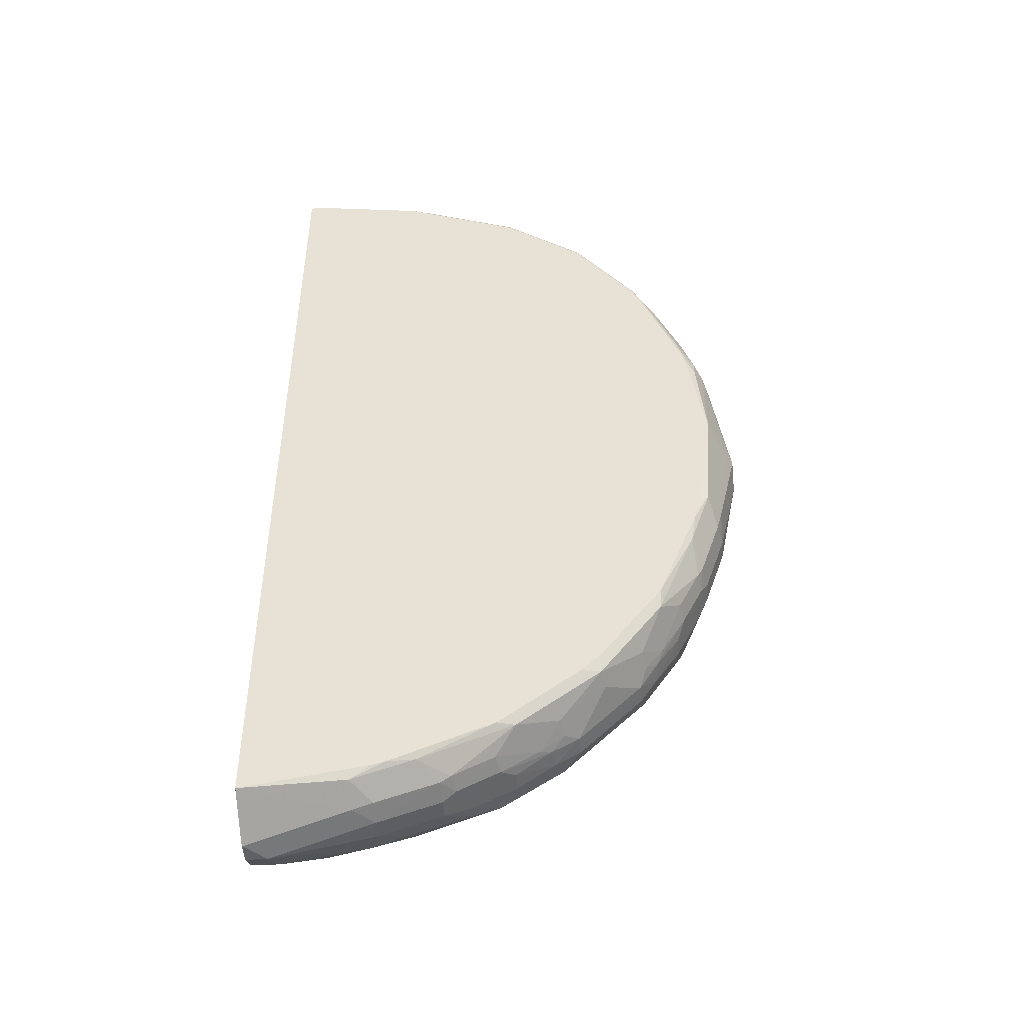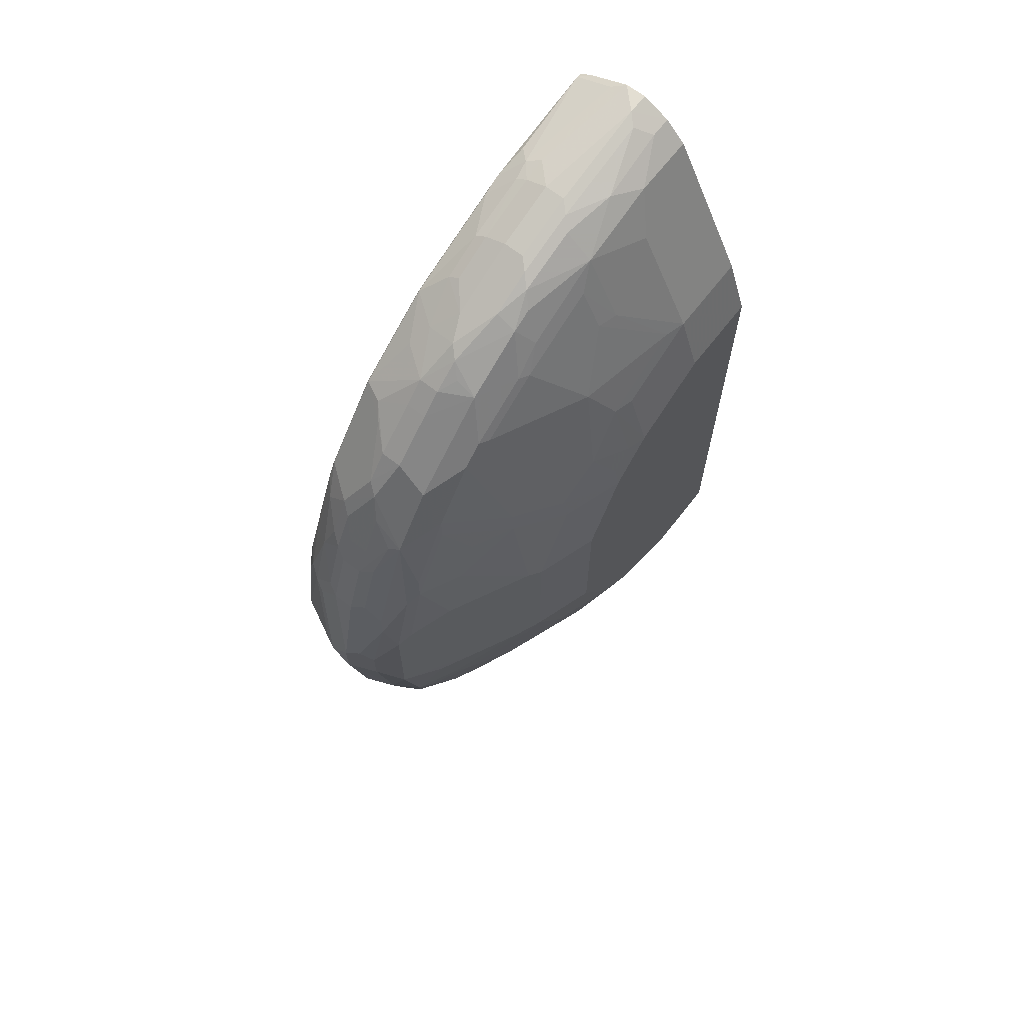
<metadata>
{"format":"obj","ext":"obj","renderer":"f3d","projection":"perspective","resolution":1024,"background":"white","views":[{"elev":-46.8,"azim":-176.0,"up":"+Z"},{"elev":67.7,"azim":-52.1,"up":"+Z"}]}
</metadata>
<code>
v 0.000549 -0.8041 0.4948
v 0.000549 -0.7836 0.4946
v -3.287e-05 -0.7835 0.4948
v -0.02064 -0.8041 0.4948
v 0.000549 -0.8312 0.4813
v 0.000549 -0.7623 0.4842
v -3.287e-05 -0.7422 0.4742
v -0.006918 -0.7697 0.4879
v -0.1031 -0.7629 0.4742
v -0.03097 -0.8144 0.4896
v -0.02064 -0.8316 0.4811
v -0.1237 -0.7835 0.4742
v -0.1237 -0.8041 0.4742
v 0.000549 -0.8316 0.4811
v 0.000549 -0.7433 0.4747
v 0.000549 -0.7424 0.4741
v -0.005852 -0.7306 0.4684
v -0.11 -0.7491 0.4673
v -0.1263 -0.7629 0.469
v -0.1341 -0.8144 0.469
v -0.09279 -0.835 0.469
v -0.06186 -0.8522 0.4604
v -0.1882 -0.7629 0.4484
v -0.1856 -0.7835 0.4536
v -0.1856 -0.8041 0.4536
v -0.1959 -0.8144 0.4484
v 0.000549 -0.8522 0.4604
v 0.000549 -0.7306 0.4662
v -0.1292 -0.7306 0.4485
v -0.09624 -0.7354 0.4604
v -0.1289 -0.7526 0.4638
v -0.1495 -0.7319 0.4432
v -0.1443 -0.8247 0.4613
v -0.1443 -0.8522 0.4398
v -0.08251 -0.8728 0.4192
v -0.08251 -0.9003 0.3642
v -0.06186 -0.8591 0.4467
v 0.000549 -0.8589 0.4471
v -0.1907 -0.7526 0.4432
v -0.232 -0.7526 0.4227
v -0.2294 -0.7629 0.4278
v -0.2131 -0.7835 0.4398
v -0.2371 -0.8144 0.4278
v -0.2062 -0.8247 0.4407
v 0.000549 -0.7306 -0.4681
v -0.1331 -0.7306 0.447
v -0.2525 -0.7319 0.402
v -0.2165 -0.835 0.4278
v -0.1856 -0.8522 0.4192
v -0.1649 -0.8608 0.4149
v -0.1443 -0.8591 0.426
v -0.08251 -0.914 0.3367
v 0.000549 -0.9139 0.3371
v 0.000549 -0.9003 0.3642
v -0.1443 -0.8865 0.3711
v -0.2749 -0.7629 0.3985
v -0.2543 -0.7835 0.4192
v -0.2783 -0.7938 0.4072
v -0.2886 -0.8041 0.3994
v -0.2371 -0.835 0.4174
v 0.000549 -0.7417 -0.4739
v 0.000452 -0.7306 -0.4684
v -0.2362 -0.7306 0.4057
v -0.2938 -0.7526 0.3814
v -0.2519 -0.7306 0.3994
v -0.335 -0.7319 0.3401
v -0.2268 -0.8522 0.3985
v -0.2062 -0.8608 0.3943
v -0.2062 -0.902 0.3118
v -0.1649 -0.8814 0.3736
v -0.08251 -0.9278 0.3092
v 0.000549 -0.9276 0.3096
v -0.1031 -0.9226 0.3118
v -0.3161 -0.7835 0.3779
v -0.3161 -0.8041 0.3779
v -0.2989 -0.8144 0.3865
v -0.2989 -0.835 0.3763
v -0.2577 -0.8556 0.3763
v 0.000549 -0.7699 -0.488
v -3.287e-05 -0.7306 -0.4684
v -0.3344 -0.7306 0.3375
v -0.3969 -0.7319 0.2577
v -0.3763 -0.7526 0.2989
v -0.3582 -0.7629 0.3298
v -0.3453 -0.7526 0.3401
v -0.2474 -0.8608 0.3736
v -0.3093 -0.8608 0.3324
v -0.2405 -0.9209 0.2337
v -0.2268 -0.9278 0.2268
v -0.1856 -0.9226 0.2706
v 0.000549 -0.9278 0.3092
v -0.1649 -0.9278 0.2679
v -0.08251 -0.9484 0.2474
v -0.3367 -0.7835 0.3574
v -0.3367 -0.8041 0.3574
v -0.3402 -0.835 0.335
v -0.3402 -0.8556 0.3144
v -0.3195 -0.8556 0.335
v 0.000549 -0.7829 -0.4945
v -3.287e-05 -0.7835 -0.4948
v -3.287e-05 -0.7422 -0.4742
v -0.1031 -0.7629 -0.4742
v -0.1031 -0.7354 -0.4604
v -0.1237 -0.7306 -0.4482
v -0.3962 -0.7306 0.2551
v -0.4039 -0.7306 0.2397
v -0.4072 -0.7319 0.237
v -0.4201 -0.7422 0.2268
v -0.4201 -0.7629 0.2474
v -0.3865 -0.7732 0.2989
v -0.3994 -0.7835 0.2886
v -0.378 -0.7835 0.3161
v -0.3299 -0.8608 0.3118
v -0.3093 -0.902 0.2087
v -0.268 -0.9226 0.1881
v -0.2062 -0.9433 0.1881
v -0.1856 -0.9433 0.2087
v -0.1649 -0.9484 0.2061
v 0.000549 -0.9484 0.2474
v -0.378 -0.8041 0.3161
v -0.3814 -0.835 0.2937
v -0.3814 -0.8556 0.2525
v -0.3195 -0.8969 0.2113
v 0.000549 -0.8041 -0.4948
v -0.02064 -0.8041 -0.4948
v -0.1237 -0.7835 -0.4742
v -0.1237 -0.7603 -0.469
v -0.1856 -0.7603 -0.4484
v -0.1649 -0.7354 -0.4398
v -0.1371 -0.7306 -0.4447
v -0.4065 -0.7306 0.2332
v -0.4484 -0.7319 0.134
v -0.4398 -0.7354 0.1649
v -0.4484 -0.7526 0.1752
v -0.4407 -0.7629 0.2061
v -0.4278 -0.7732 0.237
v -0.4072 -0.7938 0.2783
v -0.323 -0.9003 0.1924
v -0.2818 -0.9209 0.1718
v -0.268 -0.9278 0.1649
v -0.2062 -0.9484 0.1649
v -0.1856 -0.9484 0.1855
v 0.000549 -0.9484 -0.2474
v -0.4226 -0.835 0.2319
v -0.4226 -0.8556 0.17
v -0.3848 -0.8591 0.2337
v 0.000549 -0.8316 -0.4811
v -0.02753 -0.8316 -0.4811
v -0.08251 -0.8247 -0.4742
v -0.1237 -0.8041 -0.4742
v -0.1856 -0.7835 -0.4536
v -0.1993 -0.7766 -0.4467
v -0.1959 -0.7577 -0.4432
v -0.2577 -0.7371 -0.402
v -0.2402 -0.7306 -0.4036
v -0.4451 -0.7306 0.1366
v -0.4477 -0.7306 0.13
v -0.4509 -0.7306 0.1173
v -0.4604 -0.7354 0.1031
v -0.4613 -0.7422 0.1237
v -0.4484 -0.7732 0.1958
v -0.469 -0.7526 0.1133
v -0.469 -0.7732 0.134
v -0.4398 -0.7835 0.213
v -0.4261 -0.8041 0.2405
v -0.4192 -0.8041 0.2542
v -0.2886 -0.9278 0.1237
v -0.3642 -0.8797 0.1924
v -0.3848 -0.8797 0.1511
v -0.323 -0.9209 0.08932
v -0.2268 -0.9484 0.1237
v -0.08251 -0.9484 -0.2474
v 0.000549 -0.9278 -0.3092
v -0.4278 -0.8247 0.2293
v -0.4467 -0.8178 0.1924
v -0.4433 -0.835 0.17
v -0.4261 -0.8385 0.213
v -0.4261 -0.8591 0.1511
v 0.000549 -0.8522 -0.4604
v -0.1134 -0.835 -0.4638
v -0.06874 -0.8522 -0.4604
v -0.1306 -0.8316 -0.4604
v -0.1478 -0.8282 -0.4569
v -0.1856 -0.8041 -0.4536
v -0.2131 -0.7904 -0.4398
v -0.2405 -0.7766 -0.426
v -0.2371 -0.7577 -0.4227
v -0.2989 -0.7577 -0.3814
v -0.3402 -0.7371 -0.3401
v -0.3226 -0.7306 -0.3417
v -0.4684 -0.7306 0.006297
v -0.469 -0.7319 0.01027
v -0.4536 -0.7835 0.1855
v -0.4896 -0.7732 0.01027
v -0.4742 -0.7629 0.1031
v -0.4742 -0.7835 0.1237
v -0.4398 -0.8041 0.213
v -0.3093 -0.9278 0.08244
v -0.3642 -0.9003 0.08932
v -0.2474 -0.9484 0.08244
v -0.08251 -0.9278 -0.3092
v -0.1649 -0.9484 -0.2061
v 0.000549 -0.914 -0.3367
v -0.4536 -0.8041 0.1855
v -0.4673 -0.8178 0.1305
v -0.4639 -0.835 0.1082
v -0.4673 -0.8385 0.08932
v -0.4398 -0.8522 0.1374
v -0.4467 -0.8591 0.06868
v -0.4055 -0.8797 0.08932
v 0.000549 -0.8591 -0.4467
v -0.1512 -0.8522 -0.4398
v -0.05502 -0.8591 -0.4467
v -0.07563 -0.9003 -0.3642
v -0.08935 -0.914 -0.3367
v -0.08935 -0.8728 -0.4192
v -0.2097 -0.8282 -0.4363
v -0.2371 -0.835 -0.4227
v -0.2131 -0.811 -0.4398
v -0.2543 -0.7904 -0.4192
v -0.2886 -0.786 -0.3969
v -0.2783 -0.7783 -0.402
v -0.3024 -0.7766 -0.3848
v -0.3436 -0.756 -0.3436
v -0.3814 -0.7577 -0.2989
v -0.402 -0.7371 -0.2577
v -0.4036 -0.7306 -0.2401
v -0.3417 -0.7306 -0.3226
v -0.4684 -0.7306 0
v -0.4879 -0.7697 0
v -0.4948 -0.7835 0
v -0.4742 -0.8041 0.1237
v -0.4948 -0.8041 0.02054
v -0.3367 -0.914 0.07556
v -0.3093 -0.9278 -0.08244
v -0.3917 -0.8865 0.08244
v -0.2474 -0.9484 -0.08244
v -0.1547 -0.9175 -0.2989
v -0.1134 -0.9175 -0.3195
v -0.1649 -0.9278 -0.2679
v -0.1856 -0.9484 -0.1855
v -0.2268 -0.9278 -0.2268
v -0.1959 -0.9175 -0.2783
v 0.000549 -0.9003 -0.3642
v -0.4879 -0.8178 0.02741
v -0.4811 -0.8316 0.01366
v -0.4604 -0.8522 0.05493
v -0.1512 -0.8728 -0.3985
v -0.1753 -0.8762 -0.3814
v -0.1753 -0.8556 -0.4227
v -0.2097 -0.8487 -0.4158
v -0.2577 -0.8556 -0.3814
v -0.3195 -0.8556 -0.3401
v -0.2989 -0.835 -0.3814
v -0.292 -0.8075 -0.3951
v -0.2543 -0.811 -0.4192
v -0.3161 -0.7904 -0.3779
v -0.3367 -0.7904 -0.3574
v -0.378 -0.7904 -0.3161
v -0.3848 -0.7766 -0.3023
v -0.402 -0.7783 -0.2783
v -0.4226 -0.7577 -0.237
v -0.4433 -0.7577 -0.1958
v -0.4398 -0.7354 -0.1649
v -0.4448 -0.7306 -0.1371
v -0.4483 -0.7306 -0.1237
v -0.4604 -0.7354 -0.1031
v -0.4673 -0.7491 -0.1031
v -0.4742 -0.7629 -0.1031
v -0.4742 -0.7835 -0.1237
v -0.4948 -0.8041 -0.02054
v -0.3367 -0.914 -0.08932
v -0.3195 -0.9175 -0.1133
v -0.2886 -0.9278 -0.1237
v -0.2268 -0.9484 -0.1237
v -0.3917 -0.8865 -0.08244
v -0.2165 -0.8969 -0.3195
v -0.2062 -0.9484 -0.1649
v -0.3402 -0.8556 -0.3195
v -0.2783 -0.9175 -0.1958
v -0.3195 -0.8969 -0.2164
v -0.4879 -0.8178 -0.01366
v -0.4811 -0.8316 -0.02741
v -0.4604 -0.8522 -0.06868
v -0.2165 -0.8762 -0.3608
v -0.3161 -0.811 -0.3779
v -0.3814 -0.835 -0.2989
v -0.3367 -0.811 -0.3574
v -0.378 -0.811 -0.3161
v -0.3951 -0.8075 -0.2921
v -0.3969 -0.786 -0.2886
v -0.4261 -0.7766 -0.2405
v -0.4467 -0.7766 -0.1993
v -0.4484 -0.7603 -0.1855
v -0.469 -0.7603 -0.1237
v -0.4742 -0.8041 -0.1237
v -0.4536 -0.7835 -0.1855
v -0.4639 -0.835 -0.1133
v -0.378 -0.8934 -0.08932
v -0.4398 -0.8522 -0.1511
v -0.3986 -0.8728 -0.1511
v -0.3814 -0.8762 -0.1752
v -0.2989 -0.9175 -0.1546
v -0.268 -0.9278 -0.1649
v -0.3814 -0.8556 -0.2577
v -0.3608 -0.8762 -0.2164
v -0.4192 -0.8728 -0.08932
v -0.4226 -0.835 -0.237
v -0.402 -0.8144 -0.2783
v -0.4192 -0.7904 -0.2542
v -0.4192 -0.811 -0.2542
v -0.4398 -0.7904 -0.213
v -0.4261 -0.7972 -0.2405
v -0.4536 -0.8041 -0.1855
v -0.457 -0.8282 -0.1477
v -0.4433 -0.835 -0.1752
v -0.4158 -0.8487 -0.2095
v -0.4226 -0.8556 -0.1752
v -0.4364 -0.8282 -0.2095
v -0.4398 -0.811 -0.213
v -0.4329 -0.8041 -0.2268
f 189 226 227
f 188 224 189
f 189 224 225
f 188 222 223
f 189 225 226
f 188 223 224
f 189 227 228
f 193 196 232
f 191 194 192
f 191 229 230
f 191 230 194
f 193 232 204
f 194 230 231
f 187 222 188
f 194 231 195
f 189 228 190
f 186 222 187
f 181 214 215
f 186 220 221
f 195 231 196
f 179 211 213
f 179 213 181
f 180 181 212
f 180 212 182
f 181 213 214
f 181 215 216
f 186 221 222
f 181 216 212
f 182 212 218
f 182 218 217
f 184 217 218
f 184 218 219
f 185 219 256
f 185 256 220
f 185 220 186
f 182 217 183
f 196 231 233
f 209 247 210
f 198 199 234
f 207 245 246
f 207 246 247
f 207 247 208
f 207 232 245
f 178 209 210
f 210 247 236
f 211 244 214
f 205 207 206
f 211 214 213
f 212 249 250
f 212 250 218
f 212 216 215
f 212 215 248
f 215 239 249
f 215 249 248
f 218 250 251
f 212 248 249
f 196 233 232
f 205 232 207
f 203 214 244
f 198 234 272
f 198 272 235
f 198 235 237
f 198 237 200
f 199 210 236
f 199 236 276
f 199 276 272
f 204 232 205
f 199 272 234
f 201 239 215
f 201 240 243
f 201 243 238
f 202 241 242
f 202 242 243
f 202 243 240
f 203 215 214
f 201 238 239
f 178 247 209
f 162 192 194
f 177 208 178
f 144 176 177
f 144 177 178
f 144 178 145
f 146 178 169
f 146 169 168
f 147 179 181
f 147 181 148
f 144 205 176
f 148 180 149
f 149 180 150
f 150 180 182
f 150 182 183
f 150 183 217
f 150 217 184
f 151 184 219
f 151 219 185
f 148 181 180
f 151 185 152
f 144 175 205
f 144 166 174
f 136 161 164
f 136 164 197
f 136 197 165
f 136 165 137
f 137 165 166
f 137 166 144
f 138 167 139
f 144 174 175
f 138 146 168
f 138 169 170
f 138 170 167
f 139 167 140
f 140 167 141
f 141 167 171
f 143 172 201
f 143 201 173
f 138 168 169
f 152 185 186
f 152 186 187
f 152 187 153
f 169 178 210
f 169 210 199
f 169 199 170
f 170 199 198
f 171 198 200
f 172 202 240
f 172 240 201
f 167 198 171
f 173 201 215
f 174 197 204
f 174 204 175
f 175 204 205
f 176 205 206
f 176 206 207
f 176 207 177
f 177 207 208
f 173 215 203
f 167 170 198
f 165 197 174
f 165 174 166
f 153 187 154
f 154 187 188
f 154 188 189
f 154 189 155
f 155 189 190
f 158 191 159
f 159 191 192
f 159 192 162
f 161 163 196
f 161 196 193
f 161 193 164
f 218 251 252
f 162 194 195
f 162 195 163
f 163 195 196
f 164 193 204
f 164 204 197
f 178 208 247
f 218 252 253
f 231 270 271
f 218 254 255
f 274 304 278
f 274 278 275
f 276 284 299
f 278 304 280
f 279 305 287
f 279 281 305
f 280 303 281
f 274 280 304
f 281 302 306
f 283 298 284
f 284 298 300
f 284 300 307
f 284 307 299
f 287 305 308
f 287 308 309
f 287 309 290
f 281 306 305
f 287 290 289
f 274 303 280
f 273 302 281
f 267 295 268
f 268 295 269
f 269 295 270
f 270 296 271
f 270 295 294
f 270 294 297
f 270 297 314
f 273 281 303
f 270 314 296
f 271 298 283
f 271 283 282
f 272 276 299
f 272 299 300
f 272 300 301
f 272 301 302
f 272 302 273
f 271 296 298
f 265 267 266
f 287 289 288
f 290 309 311
f 300 318 302
f 300 302 301
f 300 316 308
f 300 308 317
f 302 318 305
f 302 305 306
f 305 317 308
f 300 305 318
f 308 311 309
f 308 319 320
f 308 320 311
f 311 320 321
f 311 321 313
f 314 320 319
f 315 319 316
f 134 163 161
f 308 316 319
f 290 310 291
f 300 317 305
f 298 316 300
f 290 311 310
f 291 310 292
f 292 312 293
f 292 310 311
f 292 311 313
f 292 313 321
f 292 321 320
f 299 307 300
f 292 320 312
f 293 297 294
f 296 314 319
f 296 319 315
f 296 315 298
f 297 312 320
f 297 320 314
f 298 315 316
f 293 312 297
f 218 253 254
f 264 267 265
f 264 294 295
f 229 267 268
f 229 268 230
f 230 268 269
f 230 269 231
f 231 269 270
f 231 271 233
f 232 233 245
f 229 266 267
f 233 271 282
f 235 272 273
f 235 273 303
f 235 303 274
f 235 274 275
f 235 275 237
f 236 247 284
f 236 284 276
f 233 282 245
f 238 277 239
f 227 264 265
f 226 263 264
f 218 255 256
f 218 256 219
f 220 255 221
f 220 256 255
f 221 255 257
f 221 257 223
f 221 223 222
f 226 264 227
f 223 257 224
f 224 259 225
f 224 257 258
f 225 259 260
f 225 260 261
f 225 261 262
f 225 262 226
f 226 262 263
f 224 258 259
f 264 295 267
f 238 243 277
f 241 278 242
f 254 288 286
f 255 286 257
f 257 286 288
f 257 288 258
f 258 288 289
f 258 289 259
f 259 289 290
f 254 287 288
f 259 290 291
f 260 291 261
f 261 291 292
f 261 292 262
f 262 292 263
f 263 293 294
f 263 294 264
f 263 292 293
f 259 291 260
f 239 277 249
f 254 279 287
f 253 279 254
f 242 279 253
f 242 253 277
f 242 277 243
f 242 278 280
f 242 280 281
f 242 281 279
f 245 282 283
f 254 286 255
f 245 283 246
f 246 284 247
f 249 277 285
f 249 285 252
f 249 252 250
f 250 252 251
f 252 285 277
f 252 277 253
f 246 283 284
f 134 162 163
f 159 162 160
f 134 161 135
f 23 40 41
f 23 41 42
f 23 42 24
f 23 31 39
f 24 42 43
f 24 43 26
f 24 26 25
f 23 39 40
f 26 44 33
f 29 46 32
f 31 32 39
f 32 46 47
f 32 47 39
f 33 44 34
f 34 44 48
f 34 48 49
f 26 43 44
f 34 49 68
f 22 38 27
f 22 36 37
f 17 81 65
f 17 65 63
f 17 63 46
f 17 46 29
f 17 29 30
f 17 30 18
f 18 31 19
f 22 37 38
f 18 30 29
f 18 32 31
f 19 31 23
f 20 33 21
f 20 26 33
f 21 33 34
f 21 34 22
f 22 34 35
f 18 29 32
f 17 105 81
f 34 68 50
f 34 51 36
f 46 63 47
f 47 64 56
f 47 63 65
f 47 65 81
f 47 81 66
f 47 66 64
f 48 60 67
f 45 61 62
f 48 67 49
f 50 68 69
f 50 69 70
f 50 70 55
f 50 55 51
f 52 71 72
f 52 55 71
f 55 70 73
f 49 67 68
f 34 50 51
f 44 60 48
f 43 59 60
f 34 36 35
f 36 52 72
f 36 72 53
f 36 53 54
f 36 54 38
f 36 38 37
f 36 51 55
f 43 60 44
f 36 55 52
f 40 47 56
f 40 56 57
f 40 57 41
f 41 57 42
f 42 57 58
f 42 58 43
f 43 58 59
f 39 47 40
f 55 73 71
f 17 106 105
f 17 156 131
f 1 99 79
f 1 79 61
f 1 61 45
f 1 45 28
f 1 28 16
f 1 16 15
f 1 15 6
f 1 124 99
f 1 6 2
f 3 6 7
f 3 7 8
f 3 8 9
f 3 9 4
f 4 10 11
f 4 11 5
f 4 9 12
f 2 6 3
f 4 12 13
f 1 147 124
f 1 211 179
f 1 2 3
f 1 3 4
f 1 4 5
f 1 5 14
f 1 14 27
f 1 27 38
f 1 38 54
f 1 179 147
f 1 54 53
f 1 72 91
f 1 91 119
f 1 119 143
f 1 143 173
f 1 173 203
f 1 203 244
f 1 244 211
f 1 53 72
f 17 131 106
f 4 13 20
f 5 11 14
f 17 28 45
f 17 45 62
f 17 62 80
f 17 80 104
f 17 104 130
f 17 130 155
f 17 155 190
f 16 28 17
f 17 190 228
f 17 227 265
f 17 265 266
f 17 266 229
f 17 229 191
f 17 191 158
f 17 158 157
f 17 157 156
f 17 228 227
f 4 20 10
f 13 26 20
f 12 25 13
f 6 15 7
f 7 15 16
f 7 16 17
f 7 17 8
f 8 17 18
f 8 18 9
f 9 18 19
f 13 25 26
f 9 19 12
f 10 21 11
f 11 21 22
f 11 22 27
f 11 27 14
f 12 19 23
f 12 23 24
f 12 24 25
f 10 20 21
f 56 64 74
f 22 35 36
f 56 58 57
f 103 128 129
f 103 129 130
f 103 130 104
f 106 131 107
f 107 131 132
f 107 132 133
f 107 133 108
f 103 127 128
f 134 160 162
f 108 134 135
f 108 135 109
f 109 136 137
f 109 137 111
f 109 111 110
f 109 135 161
f 109 161 136
f 108 133 134
f 111 137 120
f 102 127 103
f 102 125 126
f 93 172 143
f 93 143 119
f 94 112 120
f 94 120 95
f 95 120 121
f 95 121 96
f 96 121 97
f 102 126 127
f 97 113 98
f 97 144 122
f 97 122 123
f 97 123 113
f 99 124 100
f 100 124 125
f 100 125 102
f 100 102 101
f 97 121 144
f 111 120 112
f 113 123 114
f 114 123 138
f 126 128 127
f 126 150 184
f 126 184 151
f 128 151 152
f 128 152 153
f 128 153 129
f 129 153 154
f 56 74 58
f 129 154 155
f 131 156 132
f 132 156 157
f 132 157 158
f 132 158 159
f 132 159 160
f 132 160 133
f 133 160 134
f 129 155 130
f 125 150 126
f 125 149 150
f 125 148 149
f 114 138 115
f 115 139 140
f 115 140 141
f 115 141 116
f 115 138 139
f 116 142 118
f 116 118 117
f 116 141 142
f 120 137 121
f 121 137 144
f 122 144 145
f 122 145 178
f 122 178 146
f 122 146 123
f 123 146 138
f 124 147 148
f 124 148 125
f 93 202 172
f 93 241 202
f 126 151 128
f 93 275 278
f 69 89 90
f 69 90 73
f 69 73 70
f 69 86 87
f 71 91 72
f 71 73 90
f 71 90 92
f 69 88 89
f 71 92 118
f 71 93 119
f 71 119 91
f 74 85 94
f 74 94 95
f 74 95 75
f 75 77 76
f 75 95 77
f 71 118 93
f 77 95 96
f 69 87 88
f 67 86 68
f 93 278 241
f 58 74 59
f 59 74 75
f 59 75 76
f 59 76 77
f 59 77 60
f 60 77 78
f 68 86 69
f 60 78 67
f 64 66 74
f 66 81 82
f 66 82 83
f 66 83 84
f 66 84 85
f 66 85 74
f 67 78 86
f 61 79 62
f 77 96 97
f 62 79 80
f 77 98 78
f 87 98 113
f 87 113 88
f 88 113 114
f 88 114 115
f 88 115 89
f 89 115 116
f 89 116 117
f 85 112 94
f 89 117 90
f 90 118 92
f 93 142 141
f 93 141 171
f 93 171 200
f 93 200 237
f 77 97 98
f 93 237 275
f 90 117 118
f 84 112 85
f 93 118 142
f 84 110 111
f 84 111 112
f 78 98 87
f 79 99 100
f 79 100 101
f 78 87 86
f 80 101 102
f 80 102 103
f 80 103 104
f 81 105 82
f 79 101 80
f 82 105 106
f 82 106 107
f 82 107 108
f 82 108 109
f 82 109 83
f 83 109 84
f 84 109 110

</code>
